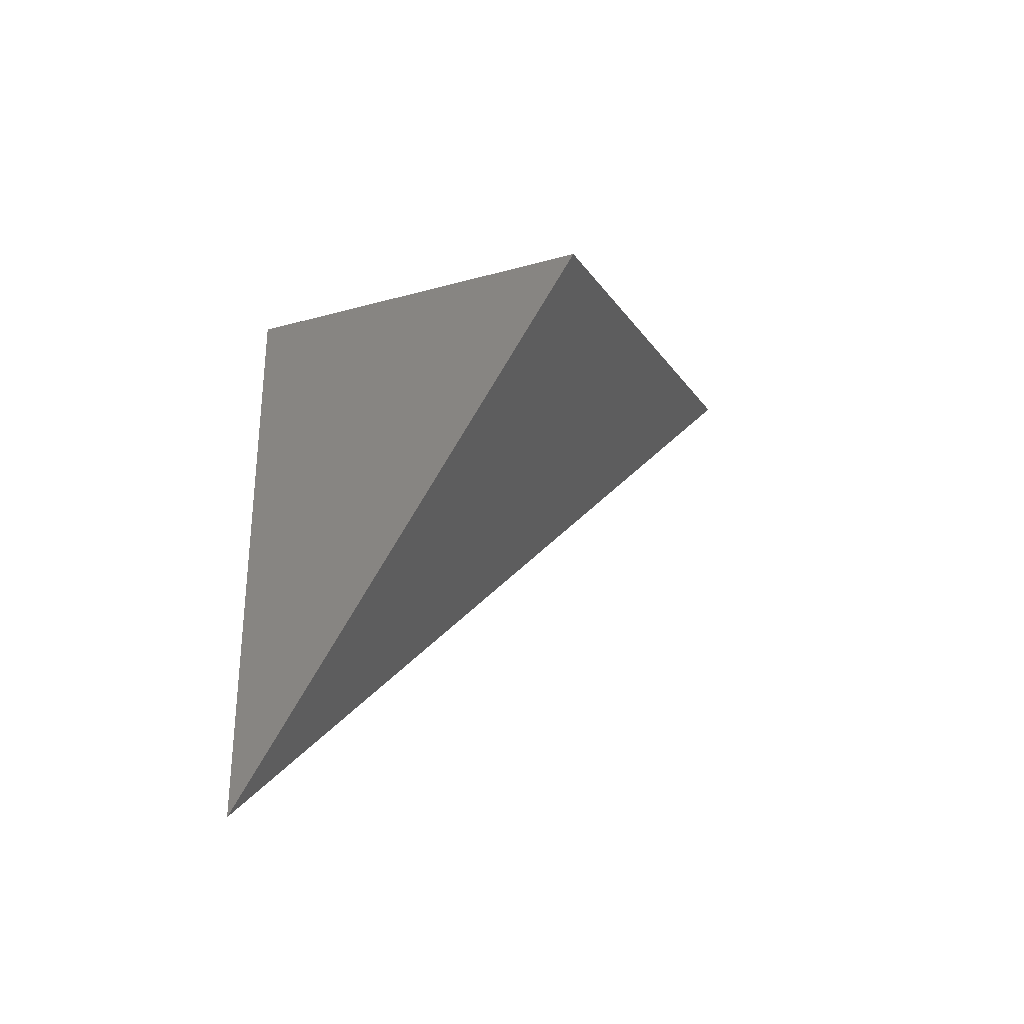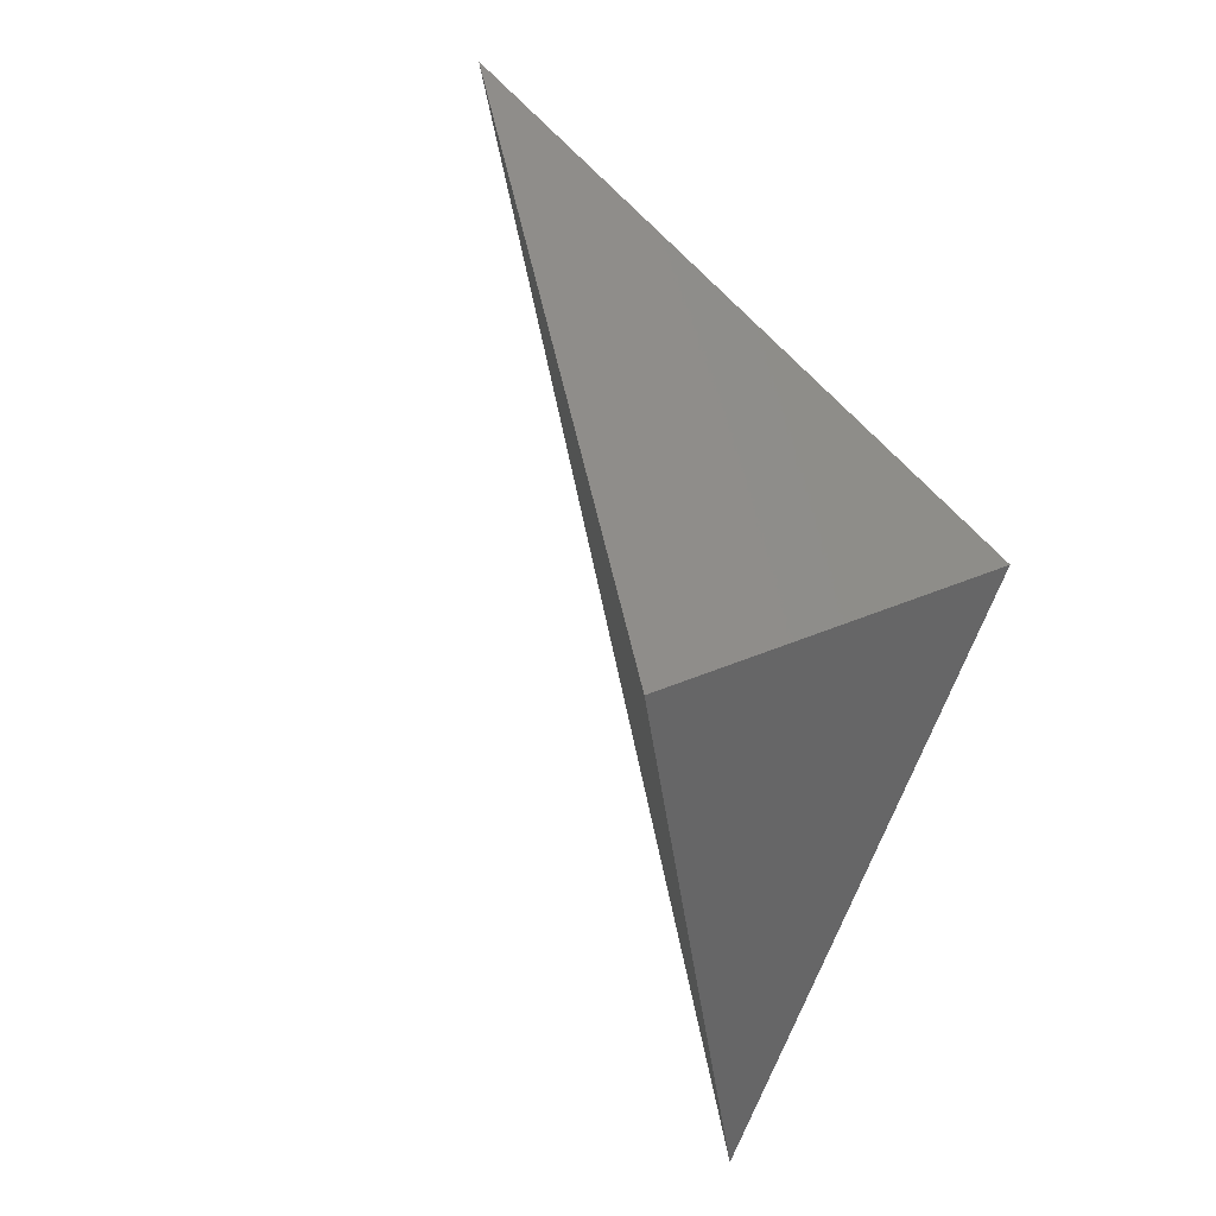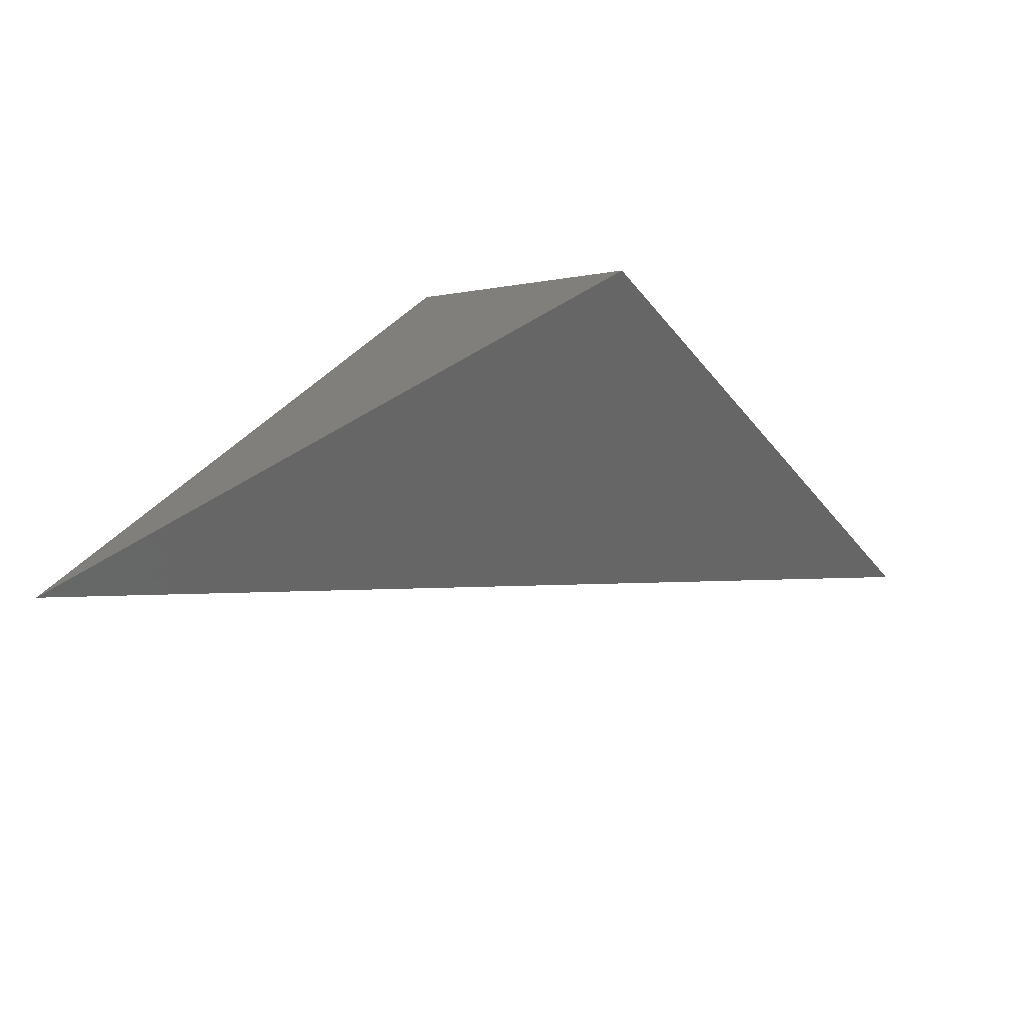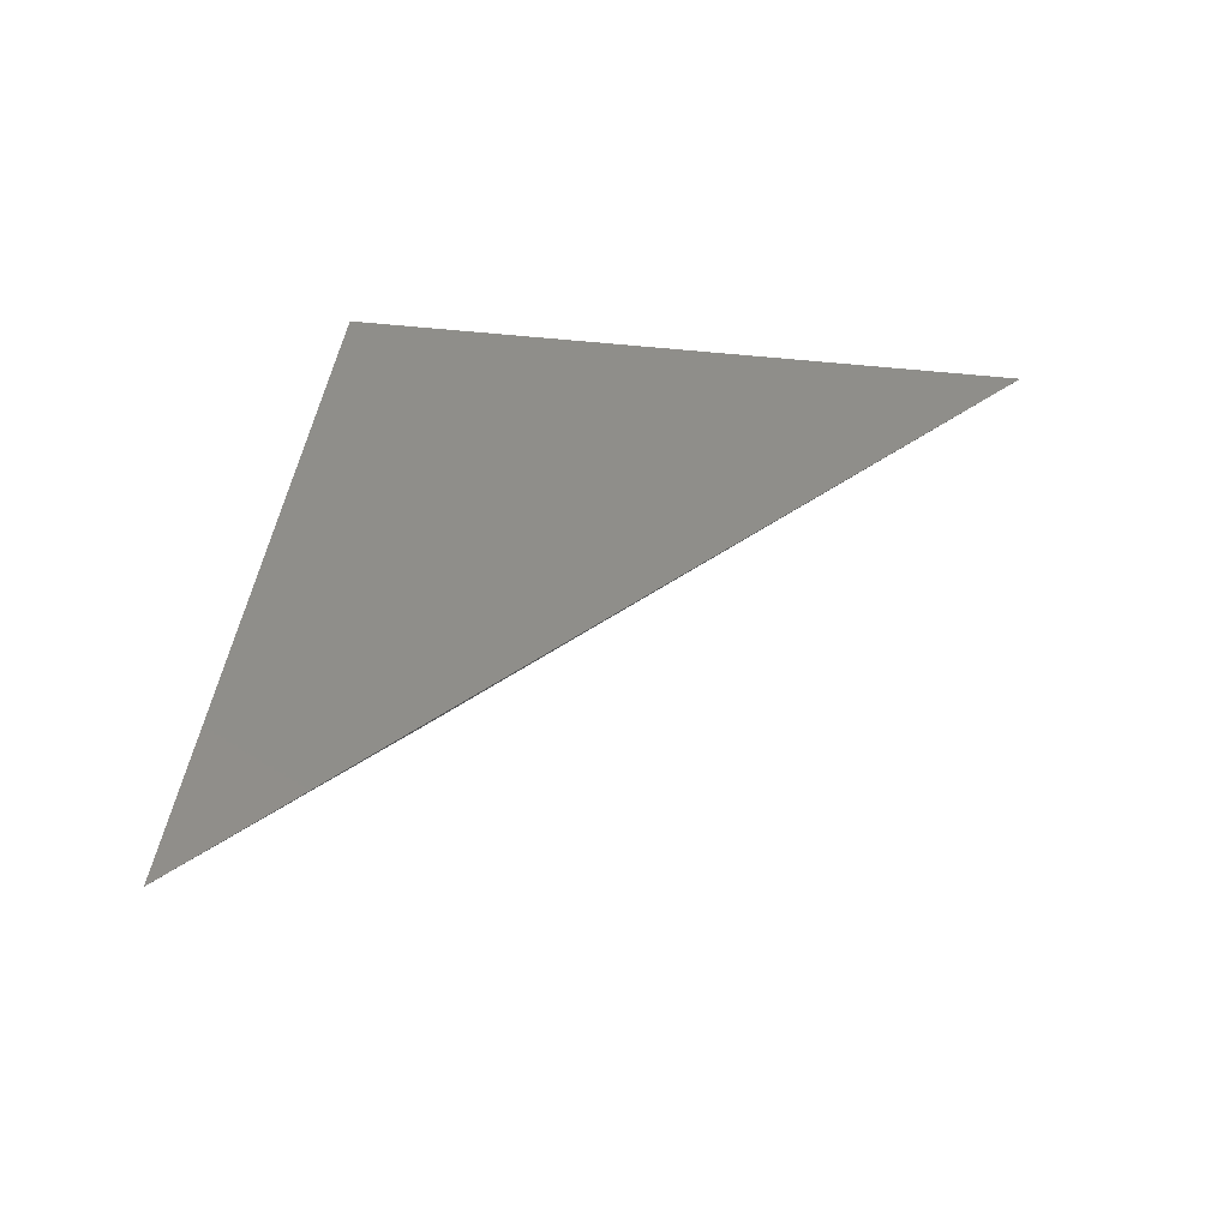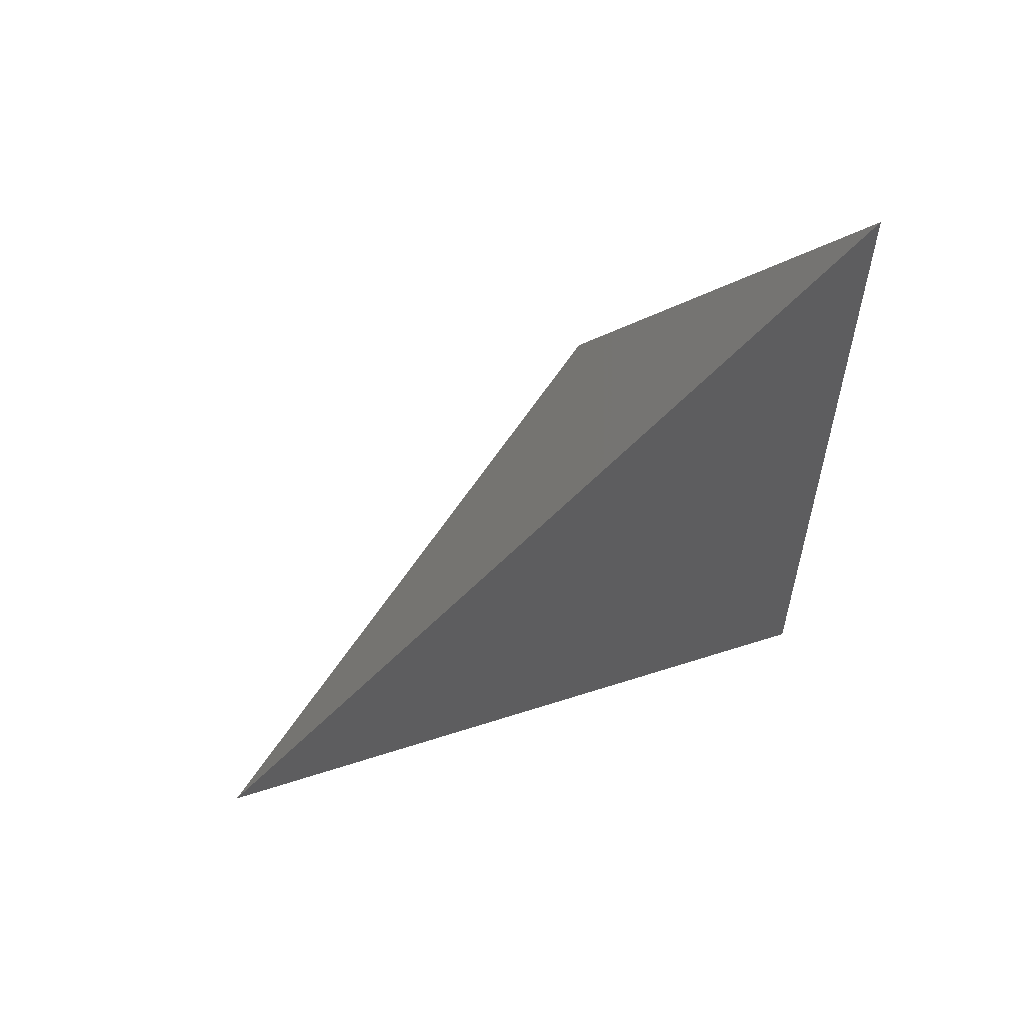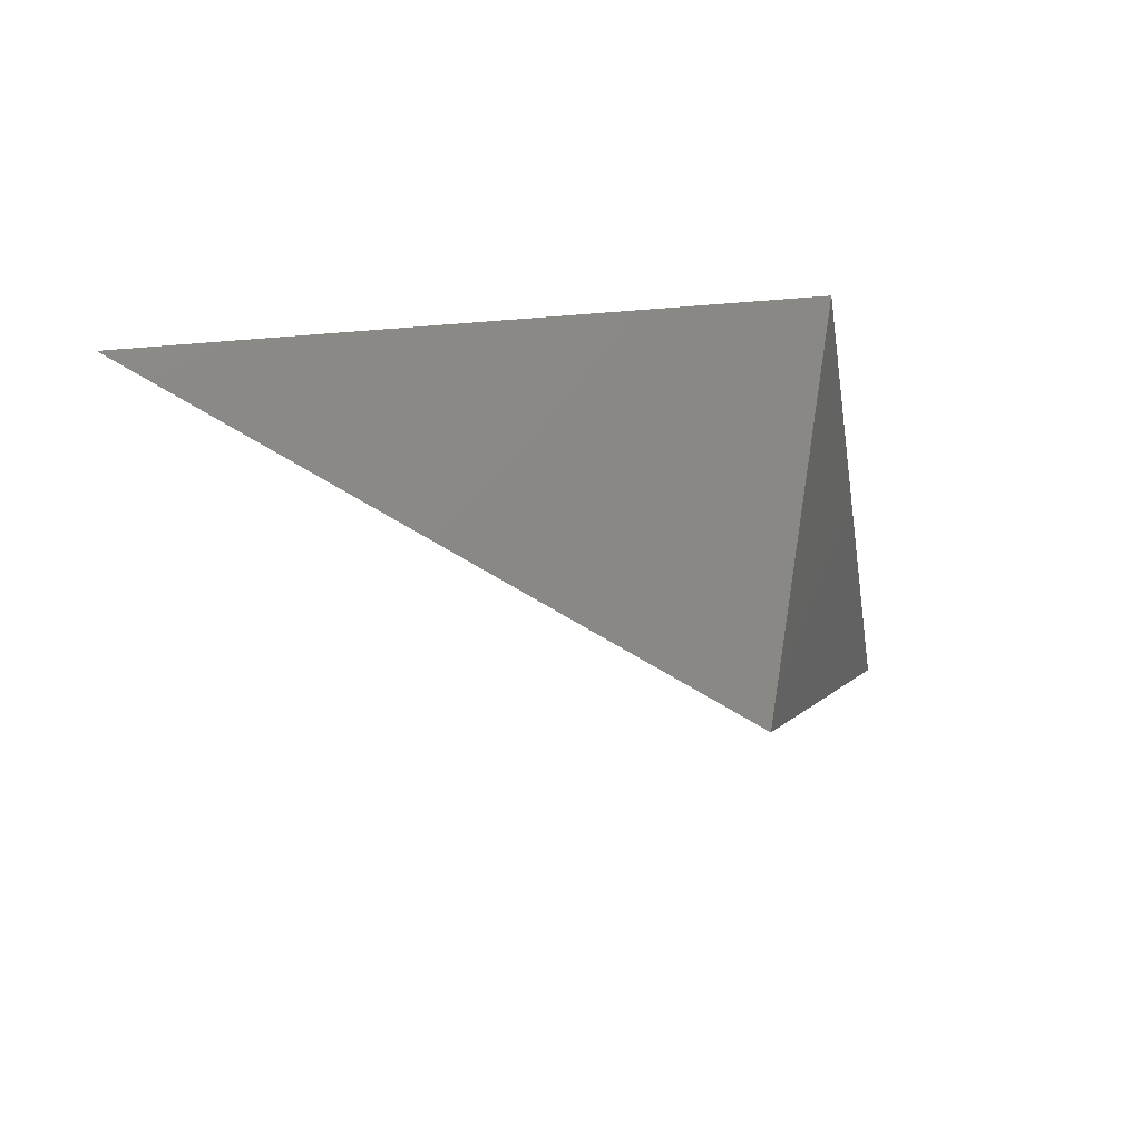
<metadata>
{"format":"stl","ext":"stl","renderer":"f3d","projection":"perspective","resolution":1024,"background":"white","views":[{"elev":46.2,"azim":-91.5,"up":"+Z"},{"elev":79.3,"azim":44.9,"up":"+Z"},{"elev":37.0,"azim":-57.3,"up":"+Z"},{"elev":-10.3,"azim":163.2,"up":"+Y"},{"elev":-66.2,"azim":19.0,"up":"+Z"},{"elev":21.1,"azim":-16.3,"up":"+Y"}]}
</metadata>
<code>
# stl→obj: 10 verts, 18 faces
v -0.3314 -0.0003327 0.2043
v -0.3313 1.043e-16 0.2041
v -0.3311 -0.0005358 0.2038
v -0.332 -5.725e-17 0.2041
v -0.332 1.001e-16 0.2041
v -0.332 0 0.2041
v -0.332 -6.19e-17 0.2041
v -0.332 -2.082e-17 0.2041
v -0.3317 -0.0001999 0.204
v -0.332 2.856e-18 0.2041
f 1 1 2
f 1 1 1
f 3 1 2
f 3 1 1
f 4 5 2
f 2 4 1
f 1 4 1
f 6 7 5
f 6 7 1
f 6 8 5
f 6 8 1
f 3 9 2
f 3 9 1
f 9 2 5
f 5 9 10
f 10 9 1
f 10 10 5
f 10 10 1

</code>
